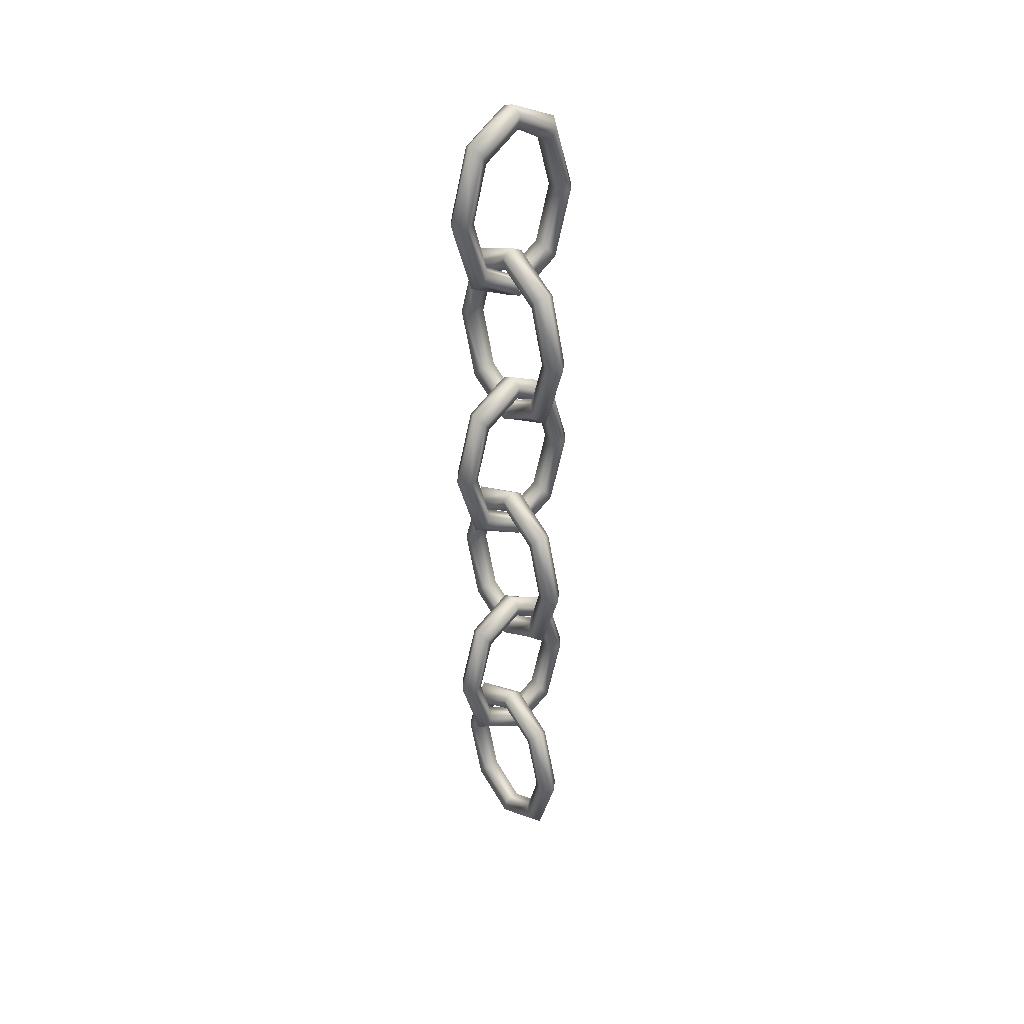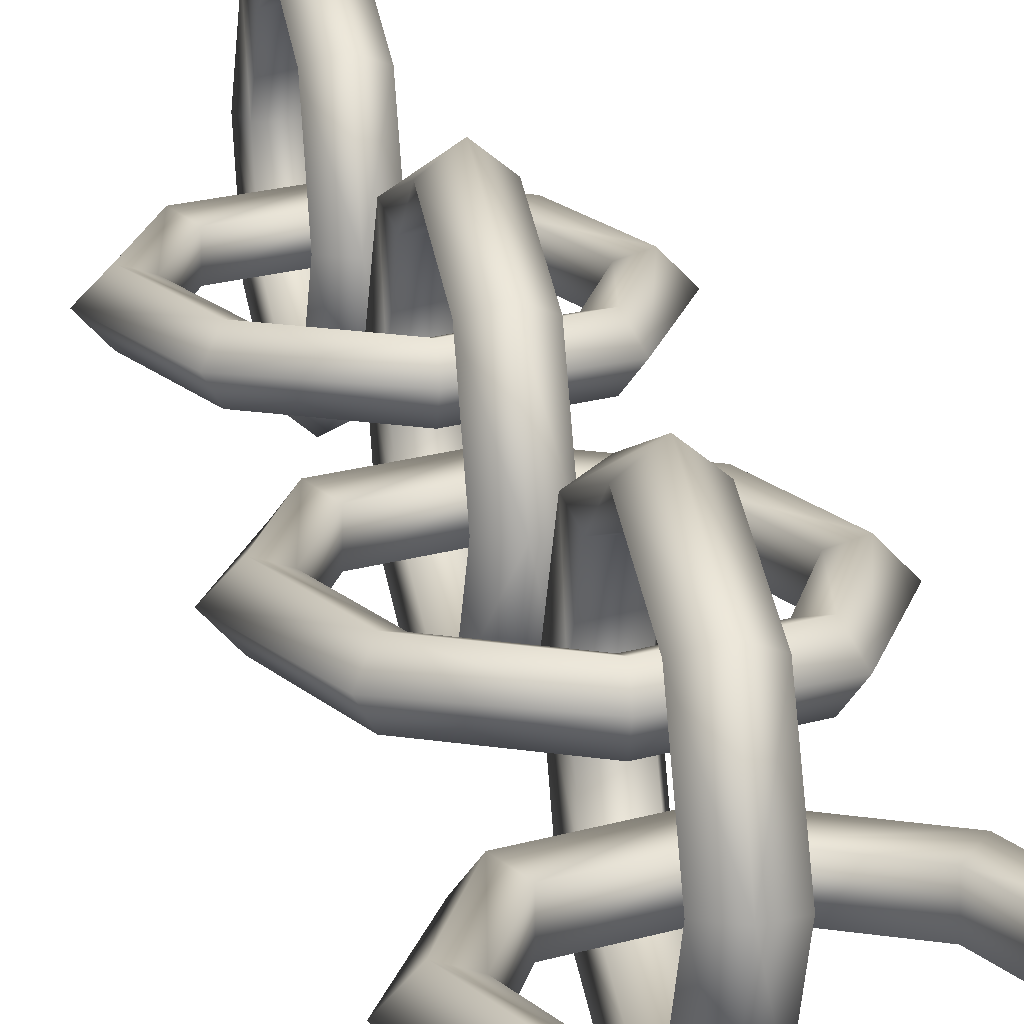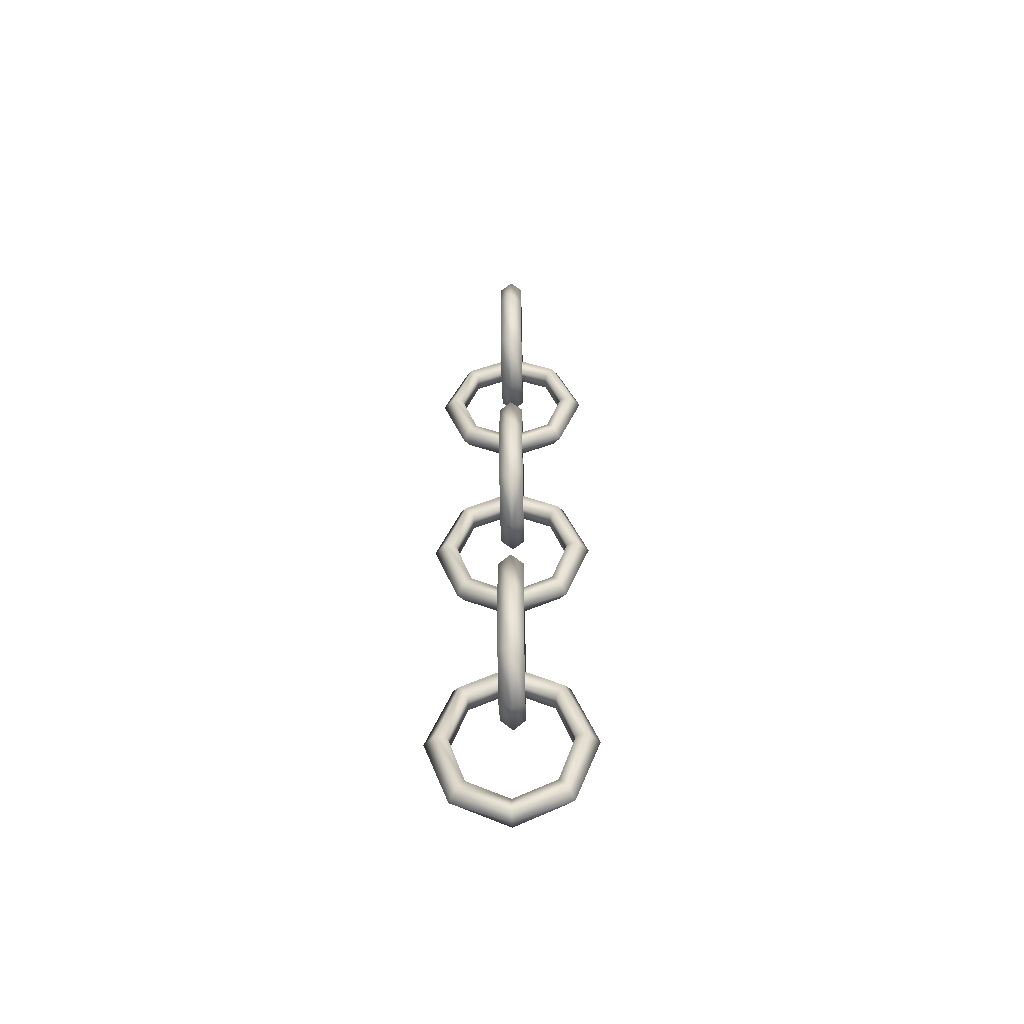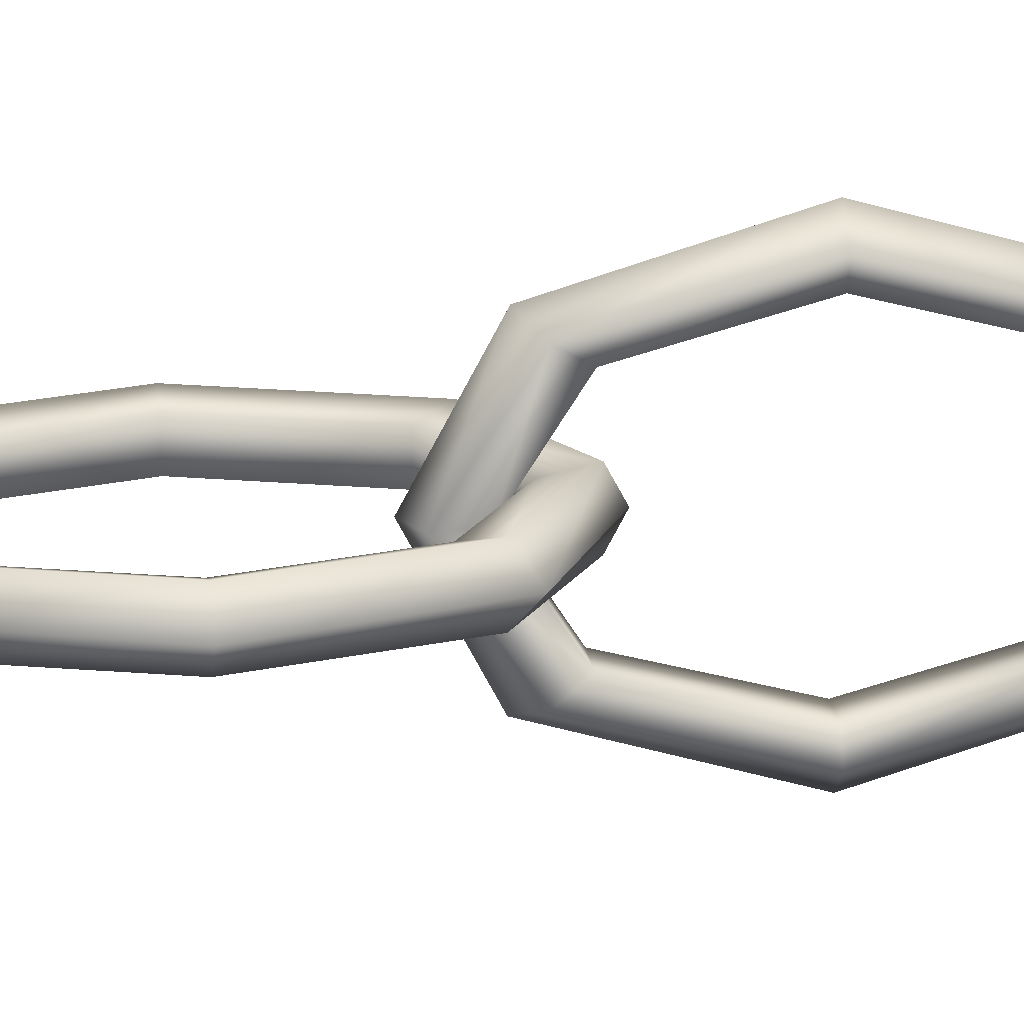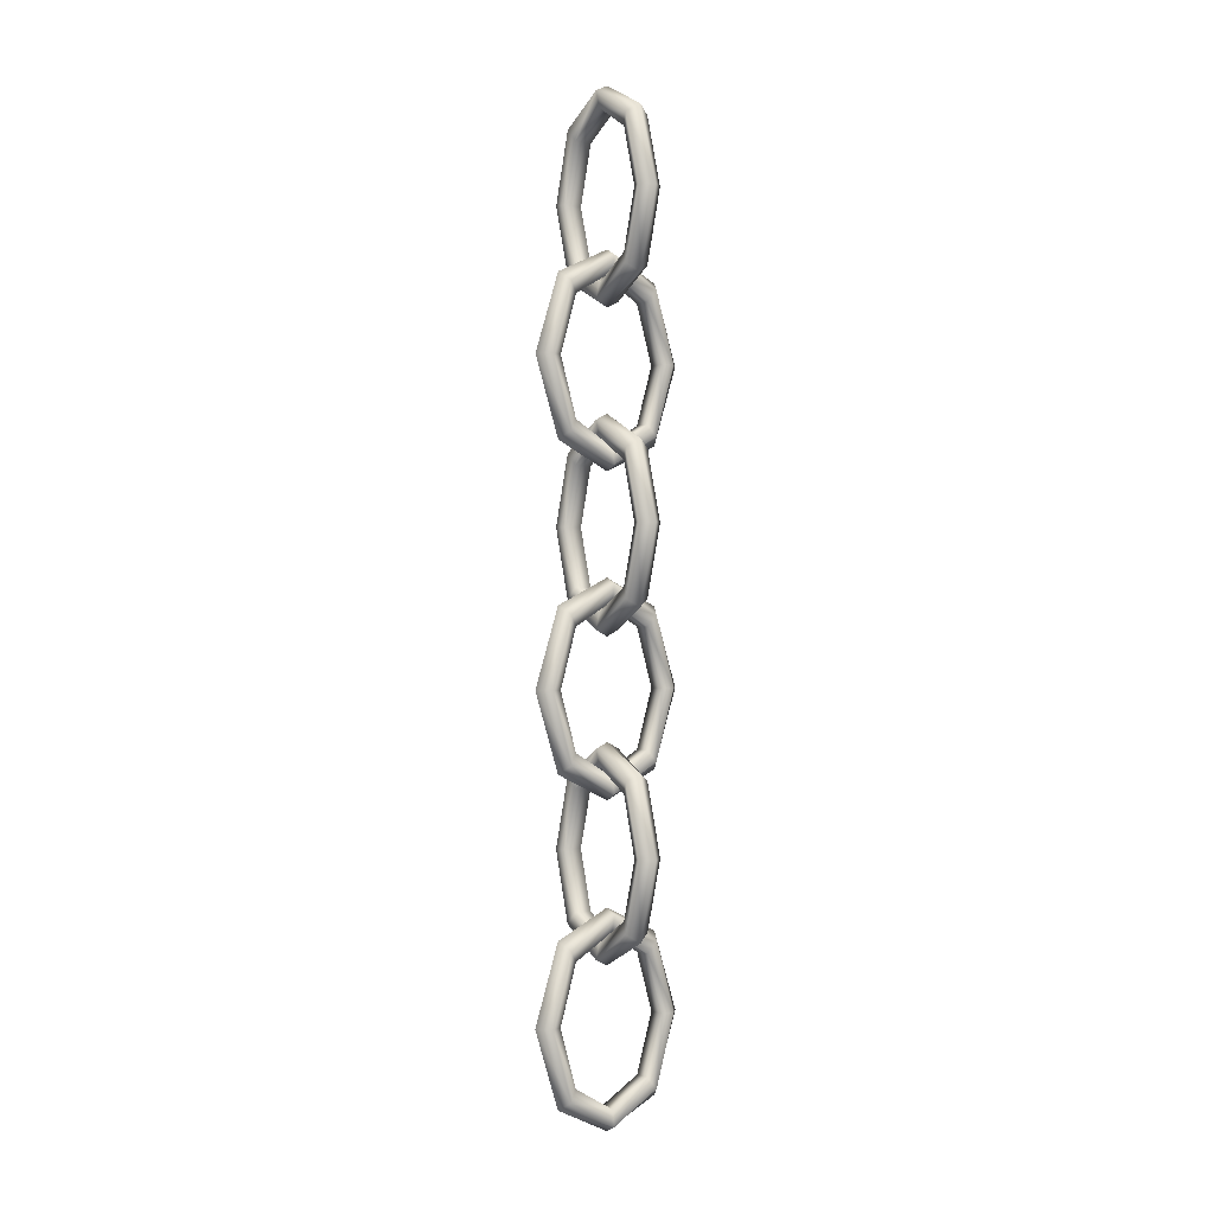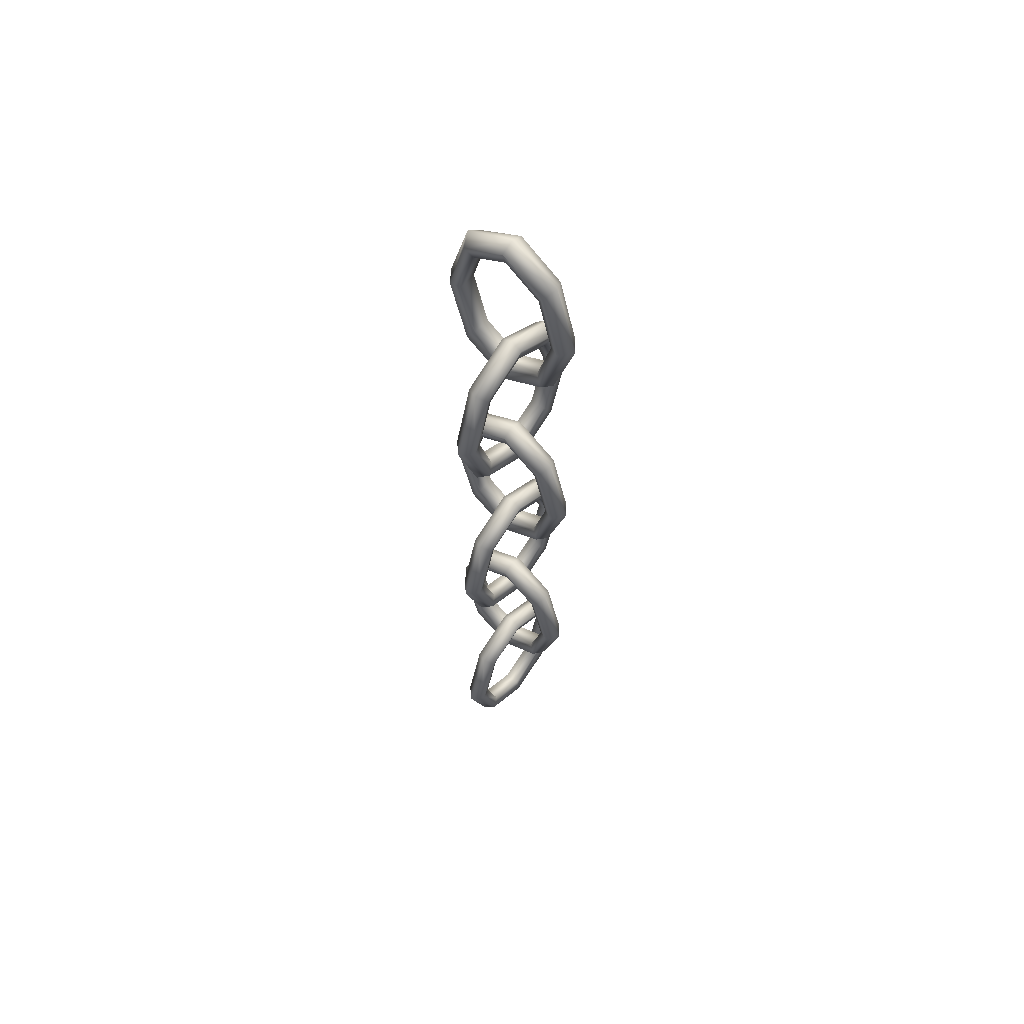
<metadata>
{"format":"obj","ext":"obj","renderer":"f3d","projection":"perspective","resolution":1024,"background":"white","views":[{"elev":38.9,"azim":52.1,"up":"+Y"},{"elev":14.0,"azim":-8.1,"up":"+Z"},{"elev":-56.1,"azim":-178.6,"up":"+Y"},{"elev":19.1,"azim":82.9,"up":"+Z"},{"elev":-0.7,"azim":-37.3,"up":"+Y"},{"elev":61.4,"azim":129.4,"up":"+Y"}]}
</metadata>
<code>
o Torus.016_Torus
v 0 -0.43 2e-06
v 0 -0.4011 0.05521
v -0.01404 -0.392 0.04887
v -0.01404 -0.4233 2e-06
v -0.009826 -0.3797 0.04097
v -0.009826 -0.406 2e-06
v 0.009826 -0.3797 0.04097
v 0.009826 -0.406 2e-06
v 0.01404 -0.392 0.04887
v 0.01404 -0.4233 2e-06
v 0 -0.3163 0.0802
v -0.01404 -0.3163 0.06911
v -0.009826 -0.3163 0.05794
v 0.009826 -0.3163 0.05794
v 0.01404 -0.3163 0.06911
v 0 -0.2316 0.05521
v -0.01404 -0.2407 0.04887
v -0.009826 -0.2529 0.04097
v 0.009826 -0.2529 0.04097
v 0.01404 -0.2407 0.04887
v 0 -0.2027 2e-06
v -0.01404 -0.2094 2e-06
v -0.009826 -0.2267 2e-06
v 0.009826 -0.2267 2e-06
v 0.01404 -0.2094 2e-06
v 0 -0.2316 -0.05521
v -0.01404 -0.2407 -0.04887
v -0.009826 -0.2529 -0.04097
v 0.009826 -0.2529 -0.04097
v 0.01404 -0.2407 -0.04886
v 0 -0.3163 -0.08019
v -0.01404 -0.3163 -0.06911
v -0.009826 -0.3163 -0.05794
v 0.009826 -0.3163 -0.05794
v 0.01404 -0.3163 -0.06911
v 0 -0.4004 -0.05521
v -0.01404 -0.392 -0.04887
v -0.009826 -0.3797 -0.04097
v 0.009826 -0.3797 -0.04097
v 0.01404 -0.392 -0.04887
v 0 -0.2622 2e-06
v -0.06167 -0.2334 2e-06
v -0.05459 -0.2242 -0.01257
v 0 -0.2556 -0.01257
v -0.04577 -0.212 -0.008794
v 0 -0.2383 -0.008794
v -0.04577 -0.212 0.008798
v 0 -0.2383 0.008798
v -0.05459 -0.2242 0.01257
v 0 -0.2556 0.01257
v -0.08958 -0.1486 2e-06
v -0.0772 -0.1486 -0.01257
v -0.06472 -0.1486 -0.008794
v -0.06472 -0.1486 0.008799
v -0.0772 -0.1486 0.01257
v -0.06167 -0.06384 2e-06
v -0.05459 -0.07297 -0.01257
v -0.04577 -0.0852 -0.008794
v -0.04577 -0.0852 0.008799
v -0.05459 -0.07297 0.01257
v 0 -0.03497 2e-06
v 0 -0.04164 -0.01257
v 0 -0.05893 -0.008794
v 0 -0.05893 0.008799
v 0 -0.04164 0.01257
v 0.06167 -0.06384 2e-06
v 0.05459 -0.07297 -0.01257
v 0.04577 -0.0852 -0.008794
v 0.04577 -0.0852 0.008799
v 0.05459 -0.07297 0.01257
v 0.08958 -0.1486 2e-06
v 0.0772 -0.1486 -0.01257
v 0.06472 -0.1486 -0.008794
v 0.06472 -0.1486 0.008799
v 0.0772 -0.1486 0.01257
v 0.06167 -0.2326 2e-06
v 0.05459 -0.2242 -0.01257
v 0.04577 -0.212 -0.008794
v 0.04577 -0.212 0.008798
v 0.05459 -0.2242 0.01257
v 0 0.07332 2e-06
v 0.06167 0.1022 2e-06
v 0.05459 0.1113 0.01257
v 0 0.07999 0.01257
v 0.04577 0.1235 0.008799
v 0 0.09728 0.008799
v 0.04577 0.1235 -0.008794
v 0 0.09728 -0.008794
v 0.05459 0.1113 -0.01257
v 0 0.07999 -0.01257
v 0.08958 0.187 2e-06
v 0.0772 0.187 0.01257
v 0.06472 0.187 0.008799
v 0.06472 0.187 -0.008794
v 0.0772 0.187 -0.01257
v 0.06167 0.2717 2e-06
v 0.05459 0.2626 0.01257
v 0.04577 0.2504 0.008799
v 0.04577 0.2504 -0.008794
v 0.05459 0.2626 -0.01257
v 0 0.3006 2e-06
v 0 0.2939 0.01257
v 0 0.2766 0.008799
v 0 0.2766 -0.008794
v 0 0.2939 -0.01257
v -0.06167 0.2717 2e-06
v -0.05459 0.2626 0.01257
v -0.04577 0.2504 0.008799
v -0.04577 0.2504 -0.008794
v -0.05459 0.2626 -0.01257
v -0.08958 0.187 2e-06
v -0.0772 0.187 0.01257
v -0.06472 0.187 0.008799
v -0.06472 0.187 -0.008794
v -0.0772 0.187 -0.01257
v -0.06167 0.1029 2e-06
v -0.05459 0.1113 0.01257
v -0.04577 0.1235 0.008799
v -0.04577 0.1235 -0.008794
v -0.05459 0.1113 -0.01257
v 0 -0.09504 2e-06
v 0 -0.06617 -0.05521
v 0.01404 -0.05703 -0.04887
v 0.01404 -0.08836 2e-06
v 0.009826 -0.04481 -0.04097
v 0.009826 -0.07107 2e-06
v -0.009826 -0.04481 -0.04097
v -0.009826 -0.07107 2e-06
v -0.01404 -0.05703 -0.04887
v -0.01404 -0.08836 2e-06
v 0 0.01861 -0.08019
v 0.01404 0.01861 -0.06911
v 0.009826 0.01861 -0.05794
v -0.009826 0.01861 -0.05794
v -0.01404 0.01861 -0.06911
v 0 0.1034 -0.05521
v 0.01404 0.09424 -0.04887
v 0.009826 0.08202 -0.04097
v -0.009826 0.08202 -0.04097
v -0.01404 0.09424 -0.04887
v 0 0.1322 2e-06
v 0.01404 0.1256 2e-06
v 0.009826 0.1083 2e-06
v -0.009826 0.1083 2e-06
v -0.01404 0.1256 2e-06
v 0 0.1034 0.05521
v 0.01404 0.09424 0.04887
v 0.009826 0.08202 0.04097
v -0.009826 0.08202 0.04097
v -0.01404 0.09424 0.04887
v 0 0.01861 0.0802
v 0.01404 0.01861 0.06911
v 0.009826 0.01861 0.05794
v -0.009826 0.01861 0.05794
v -0.01404 0.01861 0.06911
v 0 -0.06542 0.05521
v 0.01404 -0.05703 0.04887
v 0.009826 -0.04481 0.04097
v -0.009826 -0.04481 0.04097
v -0.01404 -0.05703 0.04887
v 0 -0.5983 2e-06
v 0.06167 -0.5695 2e-06
v 0.05459 -0.5603 0.01257
v 0 -0.5917 0.01257
v 0.04577 -0.5481 0.008798
v 0 -0.5744 0.008798
v 0.04577 -0.5481 -0.008794
v 0 -0.5744 -0.008794
v 0.05459 -0.5603 -0.01257
v 0 -0.5917 -0.01257
v 0.08958 -0.4847 2e-06
v 0.0772 -0.4847 0.01257
v 0.06472 -0.4847 0.008798
v 0.06472 -0.4847 -0.008794
v 0.0772 -0.4847 -0.01257
v 0.06167 -0.3999 2e-06
v 0.05459 -0.4091 0.01257
v 0.04577 -0.4213 0.008798
v 0.04577 -0.4213 -0.008794
v 0.05459 -0.4091 -0.01257
v 0 -0.371 2e-06
v 0 -0.3777 0.01257
v 0 -0.395 0.008798
v 0 -0.395 -0.008794
v 0 -0.3777 -0.01257
v -0.06167 -0.3999 2e-06
v -0.05459 -0.4091 0.01257
v -0.04577 -0.4213 0.008798
v -0.04577 -0.4213 -0.008794
v -0.05459 -0.4091 -0.01257
v -0.08958 -0.4847 2e-06
v -0.0772 -0.4847 0.01257
v -0.06472 -0.4847 0.008798
v -0.06472 -0.4847 -0.008794
v -0.0772 -0.4847 -0.01257
v -0.06167 -0.5687 2e-06
v -0.05459 -0.5603 0.01257
v -0.04577 -0.5481 0.008798
v -0.04577 -0.5481 -0.008794
v -0.05459 -0.5603 -0.01257
v 0 0.241 2e-06
v 0 0.2699 0.05521
v -0.01404 0.279 0.04887
v -0.01404 0.2477 2e-06
v -0.009826 0.2913 0.04097
v -0.009826 0.265 2e-06
v 0.009826 0.2913 0.04097
v 0.009826 0.265 2e-06
v 0.01404 0.279 0.04887
v 0.01404 0.2477 2e-06
v 0 0.3547 0.0802
v -0.01404 0.3547 0.06911
v -0.009826 0.3547 0.05794
v 0.009826 0.3547 0.05794
v 0.01404 0.3547 0.06911
v 0 0.4395 0.05521
v -0.01404 0.4303 0.04887
v -0.009826 0.4181 0.04097
v 0.009826 0.4181 0.04097
v 0.01404 0.4303 0.04887
v 0 0.4683 2e-06
v -0.01404 0.4617 2e-06
v -0.009826 0.4444 2e-06
v 0.009826 0.4444 2e-06
v 0.01404 0.4617 2e-06
v 0 0.4395 -0.05521
v -0.01404 0.4303 -0.04887
v -0.009826 0.4181 -0.04097
v 0.009826 0.4181 -0.04097
v 0.01404 0.4303 -0.04887
v 0 0.3547 -0.08019
v -0.01404 0.3547 -0.06911
v -0.009826 0.3547 -0.05794
v 0.009826 0.3547 -0.05794
v 0.01404 0.3547 -0.06911
v 0 0.2707 -0.05521
v -0.01404 0.279 -0.04887
v -0.009826 0.2913 -0.04097
v 0.009826 0.2913 -0.04097
v 0.01404 0.279 -0.04887
f 1 2 3 4
f 4 3 5 6
f 6 5 7 8
f 8 7 9 10
f 1 10 9 2
f 2 11 12 3
f 3 12 13 5
f 5 13 14 7
f 7 14 15 9
f 9 15 11 2
f 11 16 17 12
f 12 17 18 13
f 13 18 19 14
f 14 19 20 15
f 15 20 16 11
f 16 21 22 17
f 17 22 23 18
f 18 23 24 19
f 19 24 25 20
f 20 25 21 16
f 21 26 27 22
f 22 27 28 23
f 23 28 29 24
f 24 29 30 25
f 25 30 26 21
f 26 31 32 27
f 27 32 33 28
f 28 33 34 29
f 29 34 35 30
f 30 35 31 26
f 31 36 37 32
f 32 37 38 33
f 33 38 39 34
f 34 39 40 35
f 35 40 36 31
f 36 1 4 37
f 37 4 6 38
f 38 6 8 39
f 39 8 10 40
f 1 36 40 10
f 41 42 43 44
f 44 43 45 46
f 46 45 47 48
f 48 47 49 50
f 41 50 49 42
f 42 51 52 43
f 43 52 53 45
f 45 53 54 47
f 47 54 55 49
f 49 55 51 42
f 51 56 57 52
f 52 57 58 53
f 53 58 59 54
f 54 59 60 55
f 55 60 56 51
f 56 61 62 57
f 57 62 63 58
f 58 63 64 59
f 59 64 65 60
f 60 65 61 56
f 61 66 67 62
f 62 67 68 63
f 63 68 69 64
f 64 69 70 65
f 65 70 66 61
f 66 71 72 67
f 67 72 73 68
f 68 73 74 69
f 69 74 75 70
f 70 75 71 66
f 71 76 77 72
f 72 77 78 73
f 73 78 79 74
f 74 79 80 75
f 75 80 76 71
f 76 41 44 77
f 77 44 46 78
f 78 46 48 79
f 79 48 50 80
f 41 76 80 50
f 81 82 83 84
f 84 83 85 86
f 86 85 87 88
f 88 87 89 90
f 81 90 89 82
f 82 91 92 83
f 83 92 93 85
f 85 93 94 87
f 87 94 95 89
f 89 95 91 82
f 91 96 97 92
f 92 97 98 93
f 93 98 99 94
f 94 99 100 95
f 95 100 96 91
f 96 101 102 97
f 97 102 103 98
f 98 103 104 99
f 99 104 105 100
f 100 105 101 96
f 101 106 107 102
f 102 107 108 103
f 103 108 109 104
f 104 109 110 105
f 105 110 106 101
f 106 111 112 107
f 107 112 113 108
f 108 113 114 109
f 109 114 115 110
f 110 115 111 106
f 111 116 117 112
f 112 117 118 113
f 113 118 119 114
f 114 119 120 115
f 115 120 116 111
f 116 81 84 117
f 117 84 86 118
f 118 86 88 119
f 119 88 90 120
f 81 116 120 90
f 121 122 123 124
f 124 123 125 126
f 126 125 127 128
f 128 127 129 130
f 121 130 129 122
f 122 131 132 123
f 123 132 133 125
f 125 133 134 127
f 127 134 135 129
f 129 135 131 122
f 131 136 137 132
f 132 137 138 133
f 133 138 139 134
f 134 139 140 135
f 135 140 136 131
f 136 141 142 137
f 137 142 143 138
f 138 143 144 139
f 139 144 145 140
f 140 145 141 136
f 141 146 147 142
f 142 147 148 143
f 143 148 149 144
f 144 149 150 145
f 145 150 146 141
f 146 151 152 147
f 147 152 153 148
f 148 153 154 149
f 149 154 155 150
f 150 155 151 146
f 151 156 157 152
f 152 157 158 153
f 153 158 159 154
f 154 159 160 155
f 155 160 156 151
f 156 121 124 157
f 157 124 126 158
f 158 126 128 159
f 159 128 130 160
f 121 156 160 130
f 161 162 163 164
f 164 163 165 166
f 166 165 167 168
f 168 167 169 170
f 161 170 169 162
f 162 171 172 163
f 163 172 173 165
f 165 173 174 167
f 167 174 175 169
f 169 175 171 162
f 171 176 177 172
f 172 177 178 173
f 173 178 179 174
f 174 179 180 175
f 175 180 176 171
f 176 181 182 177
f 177 182 183 178
f 178 183 184 179
f 179 184 185 180
f 180 185 181 176
f 181 186 187 182
f 182 187 188 183
f 183 188 189 184
f 184 189 190 185
f 185 190 186 181
f 186 191 192 187
f 187 192 193 188
f 188 193 194 189
f 189 194 195 190
f 190 195 191 186
f 191 196 197 192
f 192 197 198 193
f 193 198 199 194
f 194 199 200 195
f 195 200 196 191
f 196 161 164 197
f 197 164 166 198
f 198 166 168 199
f 199 168 170 200
f 161 196 200 170
f 201 202 203 204
f 204 203 205 206
f 206 205 207 208
f 208 207 209 210
f 201 210 209 202
f 202 211 212 203
f 203 212 213 205
f 205 213 214 207
f 207 214 215 209
f 209 215 211 202
f 211 216 217 212
f 212 217 218 213
f 213 218 219 214
f 214 219 220 215
f 215 220 216 211
f 216 221 222 217
f 217 222 223 218
f 218 223 224 219
f 219 224 225 220
f 220 225 221 216
f 221 226 227 222
f 222 227 228 223
f 223 228 229 224
f 224 229 230 225
f 225 230 226 221
f 226 231 232 227
f 227 232 233 228
f 228 233 234 229
f 229 234 235 230
f 230 235 231 226
f 231 236 237 232
f 232 237 238 233
f 233 238 239 234
f 234 239 240 235
f 235 240 236 231
f 236 201 204 237
f 237 204 206 238
f 238 206 208 239
f 239 208 210 240
f 201 236 240 210

</code>
